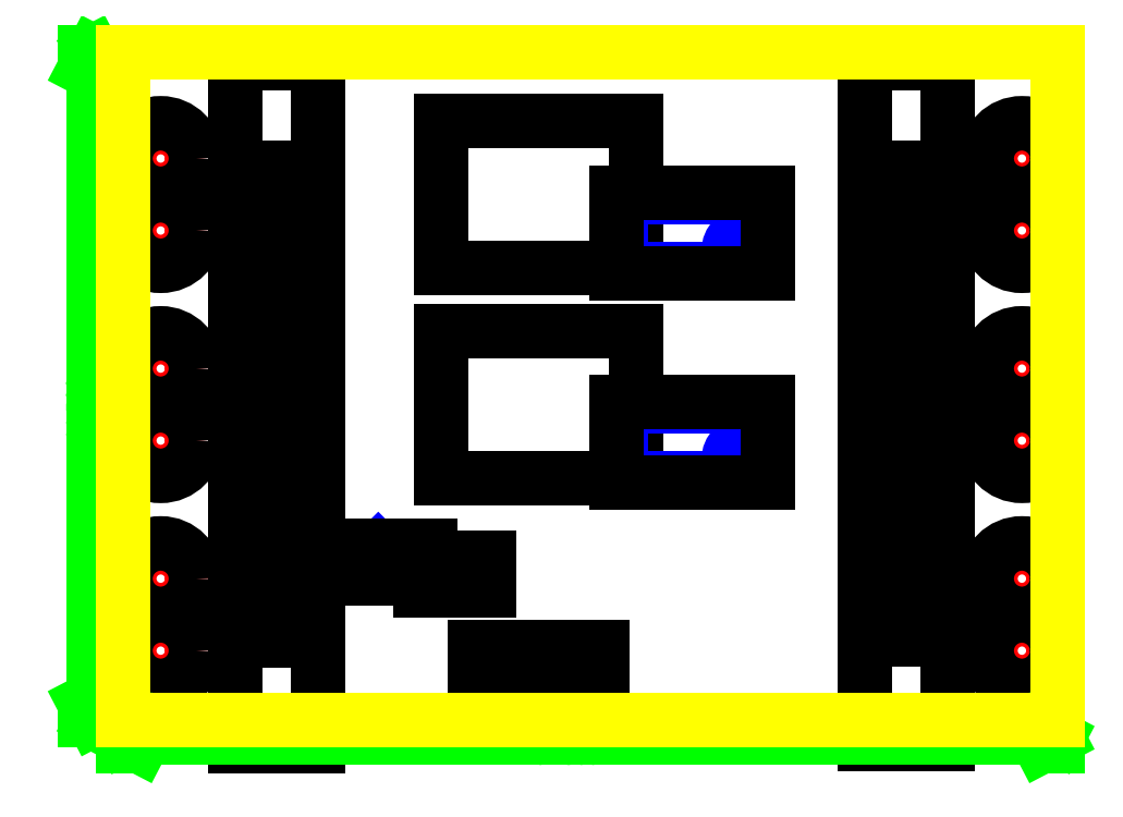
<metadata>
{"format":"dxf","ext":"dxf","renderer":"ezdxf+matplotlib","layout":"modelspace","background":"white","min_lineweight":24,"dpi":150}
</metadata>
<code>
0
SECTION
2
ENTITIES
0
LINE
8
FFab
10
125.4
20
-116.2
11
122.6
21
-116.2
0
LINE
8
FFab
10
122.6
20
-116.2
11
122.2
21
-116.6
0
LINE
8
FFab
10
122.2
20
-116.6
11
122.2
21
-117.8
0
LINE
8
FFab
10
122.2
20
-117.8
11
125.4
21
-117.8
0
LINE
8
FFab
10
125.4
20
-117.8
11
125.4
21
-116.2
0
LINE
8
FCrtYd
10
121.5
20
-118.1
11
121.5
21
-115.9
0
LINE
8
FCrtYd
10
121.5
20
-115.9
11
126.1
21
-115.9
0
LINE
8
FCrtYd
10
126.1
20
-115.9
11
126.1
21
-118.1
0
LINE
8
FCrtYd
10
126.1
20
-118.1
11
121.5
21
-118.1
0
LINE
8
FCrtYd
10
126.8
20
-97.4
11
126.8
21
-87.6
0
LINE
8
FCrtYd
10
139.8
20
-97.4
11
126.8
21
-97.4
0
LINE
8
FCrtYd
10
139.8
20
-87.6
11
139.8
21
-97.4
0
LINE
8
FCrtYd
10
126.8
20
-87.6
11
139.8
21
-87.6
0
LINE
8
FCrtYd
10
126.8
20
-111.4
11
126.8
21
-101.6
0
LINE
8
FCrtYd
10
139.8
20
-111.4
11
126.8
21
-111.4
0
LINE
8
FCrtYd
10
139.8
20
-101.6
11
139.8
21
-111.4
0
LINE
8
FCrtYd
10
126.8
20
-101.6
11
139.8
21
-101.6
0
CIRCLE
8
Cmts
10
165.5
20
-104.1
40
2.1
0
CIRCLE
8
FCrtYd
10
165.5
20
-104.1
40
2.35
0
CIRCLE
8
Cmts
10
165.5
20
-122.9
40
2.1
0
CIRCLE
8
FCrtYd
10
165.5
20
-122.9
40
2.35
0
CIRCLE
8
Cmts
10
165.5
20
-118.1
40
2.1
0
CIRCLE
8
FCrtYd
10
165.5
20
-118.1
40
2.35
0
CIRCLE
8
Cmts
10
165.5
20
-94.9
40
2.1
0
CIRCLE
8
FCrtYd
10
165.5
20
-94.9
40
2.35
0
CIRCLE
8
Cmts
10
165.5
20
-108.9
40
2.1
0
CIRCLE
8
FCrtYd
10
165.5
20
-108.9
40
2.35
0
CIRCLE
8
Cmts
10
108.1
20
-122.9
40
2.1
0
CIRCLE
8
FCrtYd
10
108.1
20
-122.9
40
2.35
0
CIRCLE
8
Cmts
10
165.5
20
-90.1
40
2.1
0
CIRCLE
8
FCrtYd
10
165.5
20
-90.1
40
2.35
0
CIRCLE
8
Cmts
10
108.1
20
-118.1
40
2.1
0
CIRCLE
8
FCrtYd
10
108.1
20
-118.1
40
2.35
0
CIRCLE
8
Cmts
10
108.1
20
-108.9
40
2.1
0
CIRCLE
8
FCrtYd
10
108.1
20
-108.9
40
2.35
0
CIRCLE
8
Cmts
10
108.1
20
-104.1
40
2.1
0
CIRCLE
8
FCrtYd
10
108.1
20
-104.1
40
2.35
0
CIRCLE
8
Cmts
10
108.1
20
-94.9
40
2.1
0
CIRCLE
8
FCrtYd
10
108.1
20
-94.9
40
2.35
0
CIRCLE
8
Cmts
10
108.1
20
-90.1
40
2.1
0
CIRCLE
8
FCrtYd
10
108.1
20
-90.1
40
2.35
0
LINE
8
FCrtYd
10
134.2
20
-122.7
11
137.6
21
-122.7
0
LINE
8
FCrtYd
10
134.2
20
-122.7
11
134.2
21
-125.2
0
LINE
8
FCrtYd
10
137.6
20
-125.2
11
137.6
21
-122.7
0
LINE
8
FCrtYd
10
137.6
20
-125.2
11
134.2
21
-125.2
0
LINE
8
FCrtYd
10
129.1
20
-122.7
11
132.3
21
-122.7
0
LINE
8
FCrtYd
10
129.1
20
-122.7
11
129.1
21
-125.2
0
LINE
8
FCrtYd
10
132.3
20
-125.2
11
132.3
21
-122.7
0
LINE
8
FCrtYd
10
132.3
20
-125.2
11
129.1
21
-125.2
0
CIRCLE
8
FFab
10
147.1
20
-110.2
40
1.095
0
LINE
8
FFab
10
138.8
20
-106.6
11
138.8
21
-111.4
0
LINE
8
FFab
10
138.8
20
-111.4
11
148.3
21
-111.4
0
LINE
8
FFab
10
148.3
20
-111.4
11
148.3
21
-106.6
0
LINE
8
FFab
10
148.3
20
-106.6
11
138.8
21
-106.6
0
LINE
8
FFab
10
147.1
20
-111.2
11
147.1
21
-109.1
0
LINE
8
FFab
10
147.1
20
-111.2
11
147.1
21
-109.1
0
LINE
8
FCrtYd
10
138.5
20
-106.3
11
138.5
21
-111.7
0
LINE
8
FCrtYd
10
138.5
20
-111.7
11
148.6
21
-111.7
0
LINE
8
FCrtYd
10
148.6
20
-111.7
11
148.6
21
-106.3
0
LINE
8
FCrtYd
10
148.6
20
-106.3
11
138.5
21
-106.3
0
CIRCLE
8
FFab
10
147.1
20
-96.23
40
1.095
0
LINE
8
FFab
10
138.8
20
-92.67
11
138.8
21
-97.5
0
LINE
8
FFab
10
138.8
20
-97.5
11
148.3
21
-97.5
0
LINE
8
FFab
10
148.3
20
-97.5
11
148.3
21
-92.67
0
LINE
8
FFab
10
148.3
20
-92.67
11
138.8
21
-92.67
0
LINE
8
FFab
10
147.1
20
-97.31
11
147.1
21
-95.15
0
LINE
8
FFab
10
147.1
20
-97.31
11
147.1
21
-95.15
0
LINE
8
FCrtYd
10
138.5
20
-92.38
11
138.5
21
-97.78
0
LINE
8
FCrtYd
10
138.5
20
-97.78
11
148.6
21
-97.78
0
LINE
8
FCrtYd
10
148.6
20
-97.78
11
148.6
21
-92.38
0
LINE
8
FCrtYd
10
148.6
20
-92.38
11
138.5
21
-92.38
0
LINE
8
FFab
10
126.1
20
-118.6
11
126.1
21
-117
0
LINE
8
FFab
10
126.1
20
-117
11
129.3
21
-117
0
LINE
8
FFab
10
129.3
20
-117
11
129.3
21
-118.6
0
LINE
8
FFab
10
129.3
20
-118.6
11
126.1
21
-118.6
0
LINE
8
FCrtYd
10
125.4
20
-118.9
11
125.4
21
-116.7
0
LINE
8
FCrtYd
10
125.4
20
-116.7
11
130
21
-116.7
0
LINE
8
FCrtYd
10
130
20
-116.7
11
130
21
-118.9
0
LINE
8
FCrtYd
10
130
20
-118.9
11
125.4
21
-118.9
0
LINE
8
FCrtYd
10
160.6
20
-118.7
11
155.1
21
-118.7
0
LINE
8
FCrtYd
10
160.6
20
-129.2
11
160.6
21
-118.7
0
LINE
8
FCrtYd
10
155.1
20
-129.2
11
160.6
21
-129.2
0
LINE
8
FCrtYd
10
155.1
20
-118.7
11
155.1
21
-129.2
0
LINE
8
FCrtYd
10
160.6
20
-111.7
11
155.1
21
-111.7
0
LINE
8
FCrtYd
10
160.6
20
-122.2
11
160.6
21
-111.7
0
LINE
8
FCrtYd
10
155.1
20
-122.2
11
160.6
21
-122.2
0
LINE
8
FCrtYd
10
155.1
20
-111.7
11
155.1
21
-122.2
0
LINE
8
FCrtYd
10
160.6
20
-104.8
11
155.1
21
-104.8
0
LINE
8
FCrtYd
10
160.6
20
-115.2
11
160.6
21
-104.8
0
LINE
8
FCrtYd
10
155.1
20
-115.2
11
160.6
21
-115.2
0
LINE
8
FCrtYd
10
155.1
20
-104.8
11
155.1
21
-115.2
0
LINE
8
FCrtYd
10
160.6
20
-97.75
11
155.1
21
-97.75
0
LINE
8
FCrtYd
10
160.6
20
-108.2
11
160.6
21
-97.75
0
LINE
8
FCrtYd
10
155.1
20
-108.2
11
160.6
21
-108.2
0
LINE
8
FCrtYd
10
155.1
20
-97.75
11
155.1
21
-108.2
0
LINE
8
FCrtYd
10
160.6
20
-90.75
11
155.1
21
-90.75
0
LINE
8
FCrtYd
10
160.6
20
-101.2
11
160.6
21
-90.75
0
LINE
8
FCrtYd
10
155.1
20
-101.2
11
160.6
21
-101.2
0
LINE
8
FCrtYd
10
155.1
20
-90.75
11
155.1
21
-101.2
0
LINE
8
FCrtYd
10
160.6
20
-83.75
11
155.1
21
-83.75
0
LINE
8
FCrtYd
10
160.6
20
-94.25
11
160.6
21
-83.75
0
LINE
8
FCrtYd
10
155.1
20
-94.25
11
160.6
21
-94.25
0
LINE
8
FCrtYd
10
155.1
20
-83.75
11
155.1
21
-94.25
0
LINE
8
FCrtYd
10
118.5
20
-118.8
11
113
21
-118.8
0
LINE
8
FCrtYd
10
118.5
20
-129.2
11
118.5
21
-118.8
0
LINE
8
FCrtYd
10
113
20
-129.2
11
118.5
21
-129.2
0
LINE
8
FCrtYd
10
113
20
-118.8
11
113
21
-129.2
0
LINE
8
FCrtYd
10
118.5
20
-111.8
11
113
21
-111.8
0
LINE
8
FCrtYd
10
118.5
20
-122.2
11
118.5
21
-111.8
0
LINE
8
FCrtYd
10
113
20
-122.2
11
118.5
21
-122.2
0
LINE
8
FCrtYd
10
113
20
-111.8
11
113
21
-122.2
0
LINE
8
FCrtYd
10
118.5
20
-104.8
11
113
21
-104.8
0
LINE
8
FCrtYd
10
118.5
20
-115.2
11
118.5
21
-104.8
0
LINE
8
FCrtYd
10
113
20
-115.2
11
118.5
21
-115.2
0
LINE
8
FCrtYd
10
113
20
-104.8
11
113
21
-115.2
0
LINE
8
FCrtYd
10
118.5
20
-97.75
11
113
21
-97.75
0
LINE
8
FCrtYd
10
118.5
20
-108.2
11
118.5
21
-97.75
0
LINE
8
FCrtYd
10
113
20
-108.2
11
118.5
21
-108.2
0
LINE
8
FCrtYd
10
113
20
-97.75
11
113
21
-108.2
0
LINE
8
FCrtYd
10
118.5
20
-90.75
11
113
21
-90.75
0
LINE
8
FCrtYd
10
118.5
20
-101.2
11
118.5
21
-90.75
0
LINE
8
FCrtYd
10
113
20
-101.2
11
118.5
21
-101.2
0
LINE
8
FCrtYd
10
113
20
-90.75
11
113
21
-101.2
0
LINE
8
FCrtYd
10
118.5
20
-83.75
11
113
21
-83.75
0
LINE
8
FCrtYd
10
118.5
20
-94.25
11
118.5
21
-83.75
0
LINE
8
FCrtYd
10
113
20
-94.25
11
118.5
21
-94.25
0
LINE
8
FCrtYd
10
113
20
-83.75
11
113
21
-94.25
0
TEXT
8
Eco1
10
136.8
20
-130
1
62.3 mm
40
1
7
SIMPLEX
72
1
73
2
11
136.8
21
-130
0
LINE
8
Eco1
10
167.9
20
-127.5
11
167.9
21
-129.3
0
LINE
8
Eco1
10
105.6
20
-127.5
11
105.6
21
-129.3
0
LINE
8
Eco1
10
105.6
20
-128.7
11
167.9
21
-128.7
0
LINE
8
Eco1
10
167.9
20
-128.7
11
166.8
21
-129.3
0
LINE
8
Eco1
10
167.9
20
-128.7
11
166.8
21
-128.1
0
LINE
8
Eco1
10
105.6
20
-128.7
11
106.7
21
-129.3
0
LINE
8
Eco1
10
105.6
20
-128.7
11
106.7
21
-128.1
0
TEXT
8
Eco1
10
102.3
20
-105.2
1
44.5 mm
40
1
50
90
7
SIMPLEX
72
1
73
2
11
102.3
21
-105.2
0
LINE
8
Eco1
10
105.6
20
-83
11
103
21
-83
0
LINE
8
Eco1
10
105.6
20
-127.5
11
103
21
-127.5
0
LINE
8
Eco1
10
103.6
20
-127.5
11
103.6
21
-83
0
LINE
8
Eco1
10
103.6
20
-83
11
104.2
21
-84.13
0
LINE
8
Eco1
10
103.6
20
-83
11
103
21
-84.13
0
LINE
8
Eco1
10
103.6
20
-127.5
11
104.2
21
-126.4
0
LINE
8
Eco1
10
103.6
20
-127.5
11
103
21
-126.4
0
LINE
8
Edge
10
105.6
20
-127.5
11
105.6
21
-83
0
LINE
8
Edge
10
167.9
20
-127.5
11
105.6
21
-127.5
0
LINE
8
Edge
10
167.9
20
-83
11
167.9
21
-127.5
0
LINE
8
Edge
10
105.6
20
-83
11
167.9
21
-83
0
ENDSEC
0
EOF

</code>
